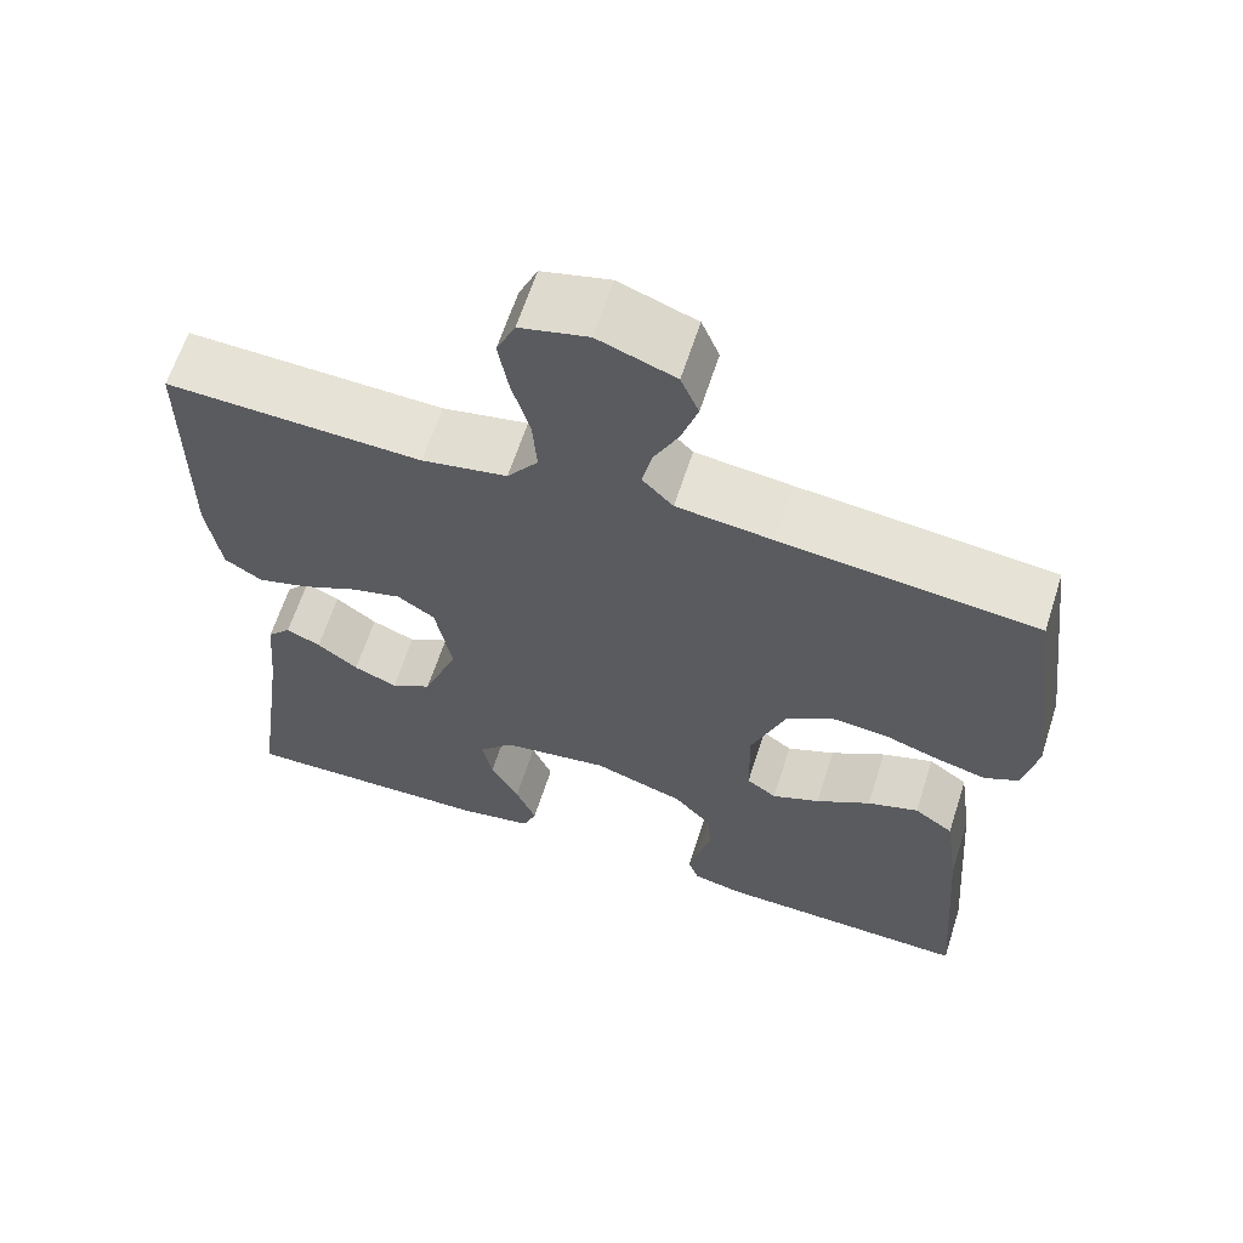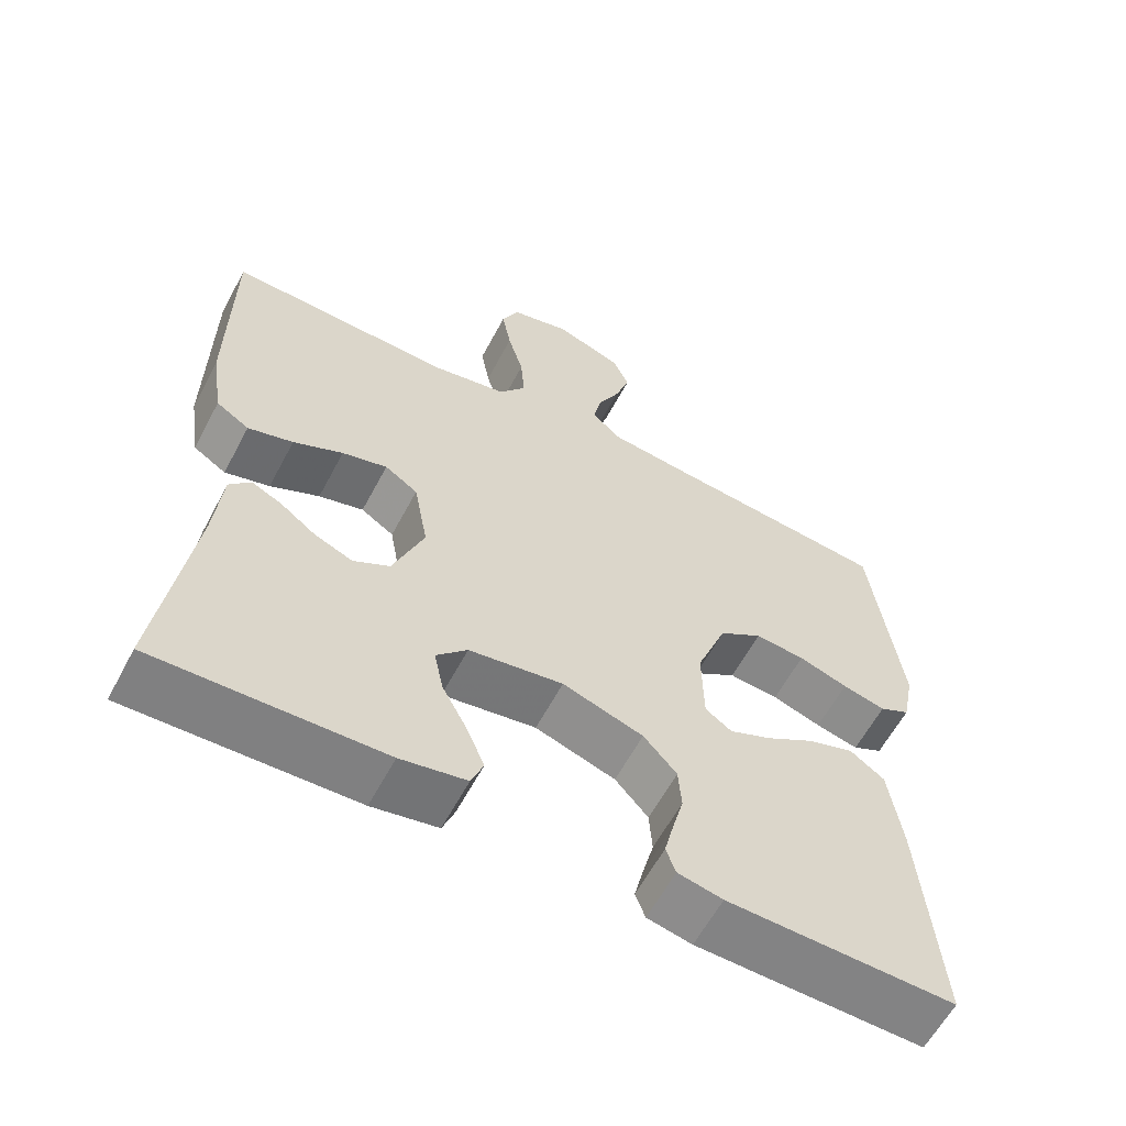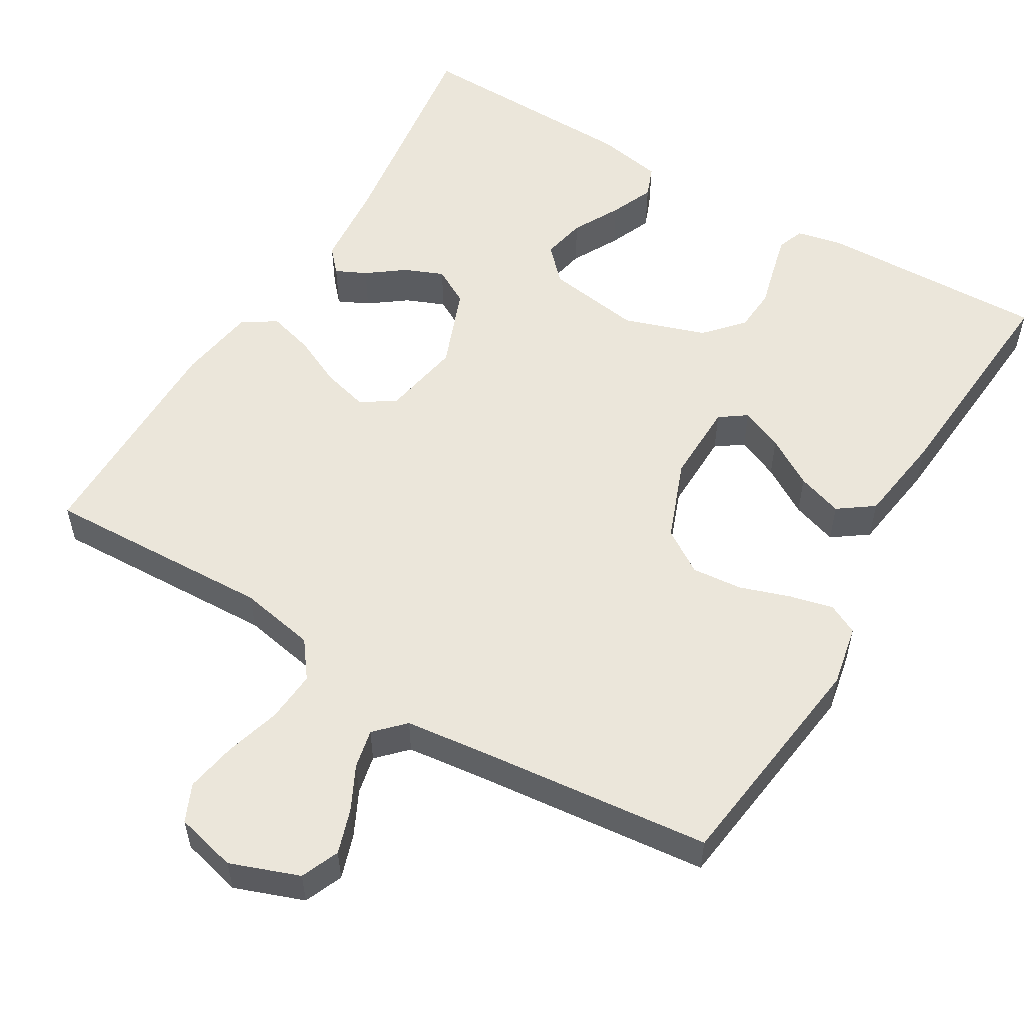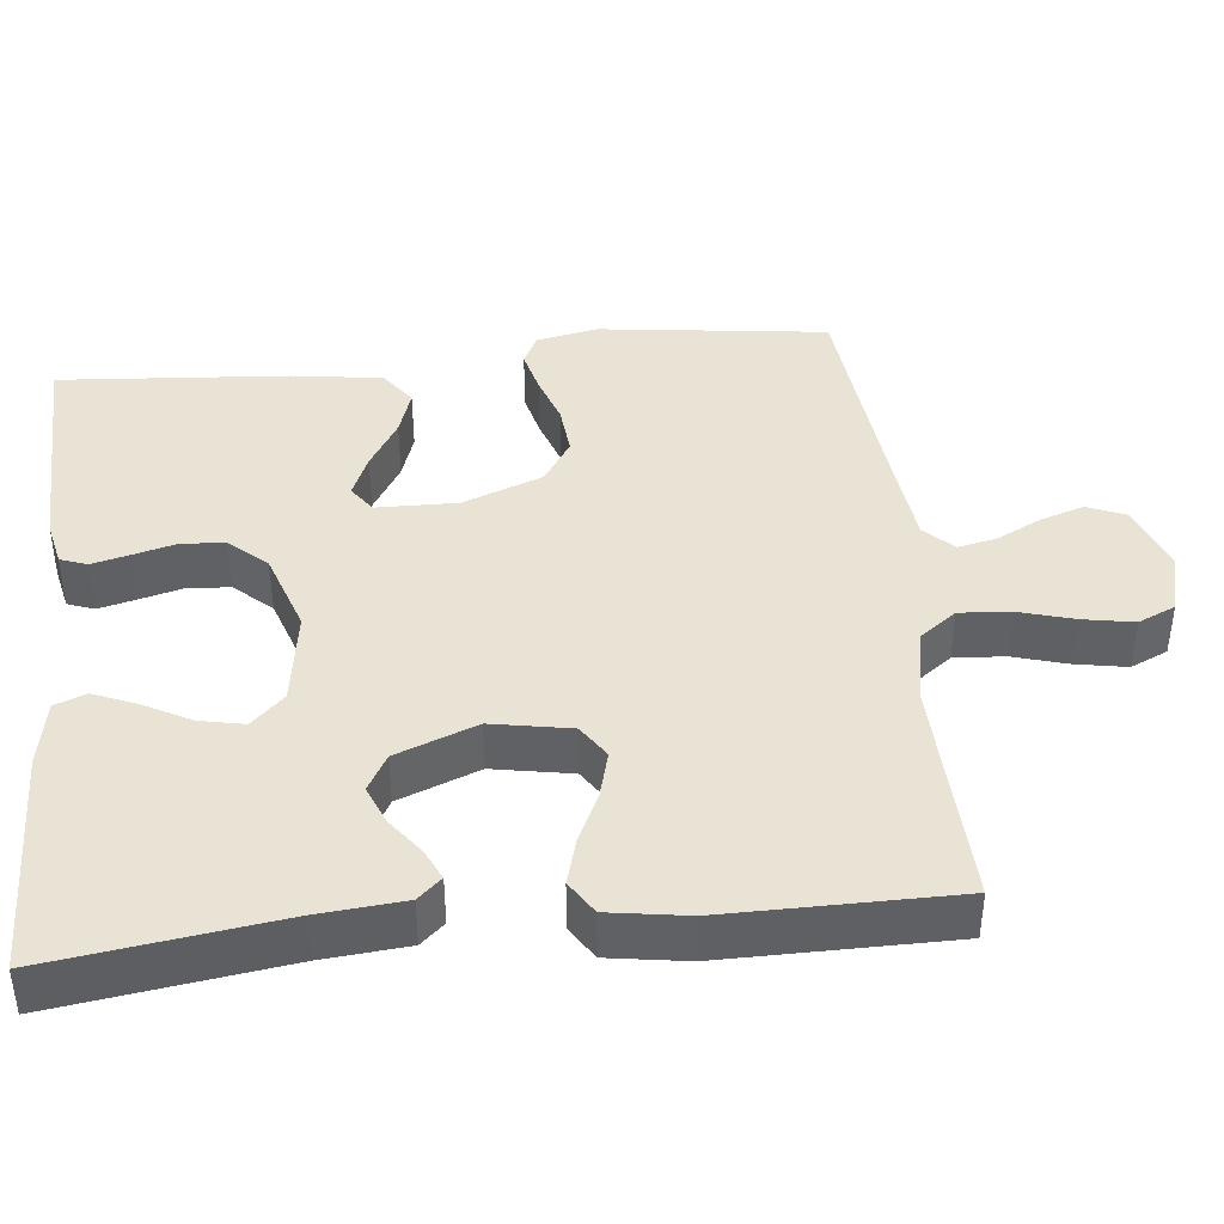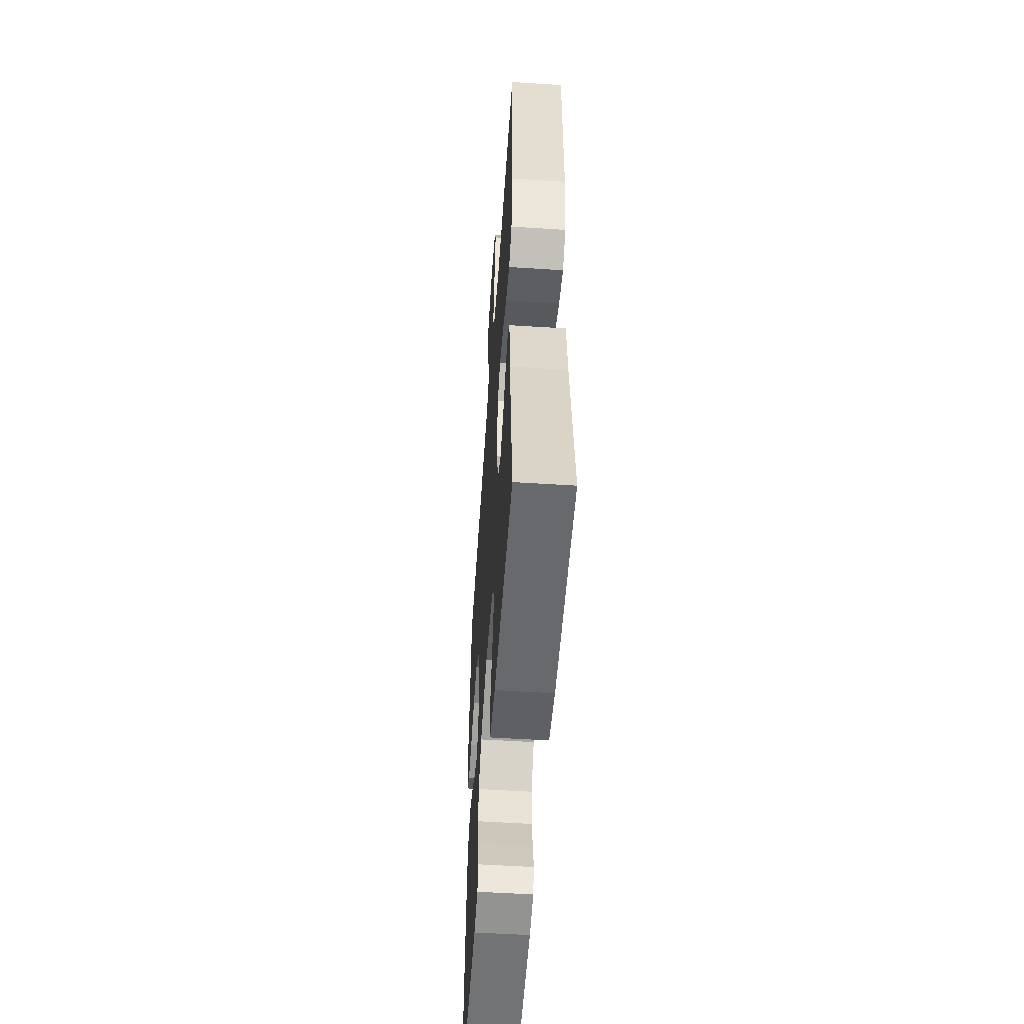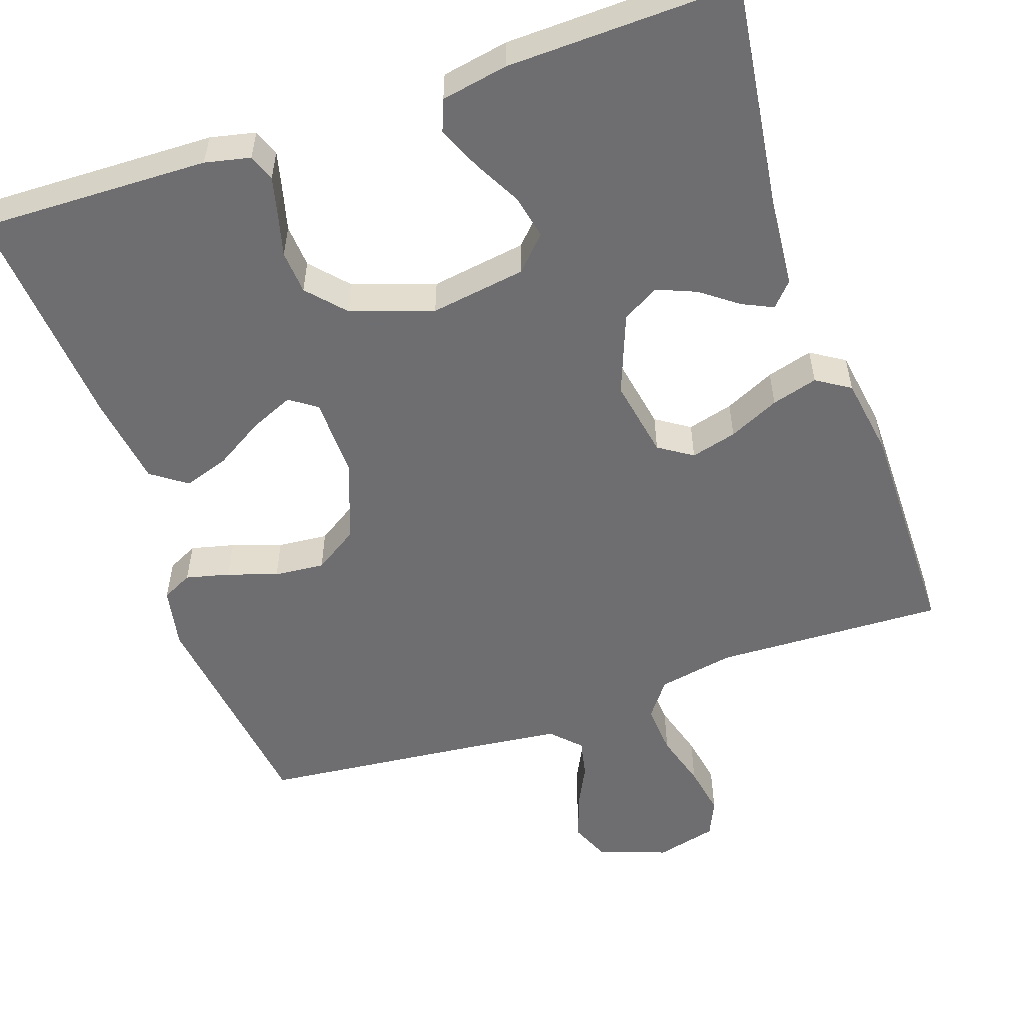
<metadata>
{"format":"obj","ext":"obj","renderer":"f3d","projection":"perspective","resolution":1024,"background":"white","views":[{"elev":63.1,"azim":17.8,"up":"+Z"},{"elev":-60.6,"azim":-27.9,"up":"+Z"},{"elev":54.9,"azim":30.8,"up":"+Y"},{"elev":41.3,"azim":-96.0,"up":"+Y"},{"elev":-54.2,"azim":-93.9,"up":"+Z"},{"elev":-54.4,"azim":-161.0,"up":"+Y"}]}
</metadata>
<code>
v -0.5 0.07 -0.5
v -0.458 0.07 -0.2
v -0.448 0.07 -0.088
v -0.42 0.07 -0.057
v -0.38 0.07 -0.076
v -0.332 0.07 -0.112
v -0.281 0.07 -0.133
v -0.233 0.07 -0.106
v -0.192 0.07 0
v -0.211 0.07 0.104
v -0.255 0.07 0.133
v -0.315 0.07 0.117
v -0.381 0.07 0.086
v -0.441 0.07 0.069
v -0.485 0.07 0.097
v -0.501 0.07 0.2
v -0.5 0.07 0.5
v -0.2 0.07 0.489
v -0.1 0.07 0.508
v -0.064 0.07 0.556
v -0.069 0.07 0.623
v -0.09 0.07 0.695
v -0.102 0.07 0.762
v -0.08 0.07 0.811
v 0 0.07 0.831
v 0.09 0.07 0.798
v 0.111 0.07 0.748
v 0.092 0.07 0.69
v 0.063 0.07 0.632
v 0.052 0.07 0.581
v 0.088 0.07 0.544
v 0.2 0.07 0.531
v 0.5 0.07 0.5
v 0.538 0.07 0.2
v 0.522 0.07 0.12
v 0.482 0.07 0.1
v 0.425 0.07 0.114
v 0.36 0.07 0.136
v 0.294 0.07 0.142
v 0.237 0.07 0.105
v 0.197 0.07 0
v 0.199 0.07 -0.106
v 0.234 0.07 -0.131
v 0.29 0.07 -0.107
v 0.354 0.07 -0.068
v 0.414 0.07 -0.048
v 0.46 0.07 -0.081
v 0.477 0.07 -0.2
v 0.5 0.07 -0.5
v 0.2 0.07 -0.492
v 0.141 0.07 -0.479
v 0.128 0.07 -0.444
v 0.14 0.07 -0.395
v 0.155 0.07 -0.338
v 0.151 0.07 -0.281
v 0.107 0.07 -0.232
v 0 0.07 -0.196
v -0.125 0.07 -0.215
v -0.166 0.07 -0.258
v -0.154 0.07 -0.316
v -0.121 0.07 -0.378
v -0.097 0.07 -0.435
v -0.113 0.07 -0.476
v -0.2 0.07 -0.492
v -0.5 0 -0.5
v -0.458 0 -0.2
v -0.448 0 -0.088
v -0.42 0 -0.057
v -0.38 0 -0.076
v -0.332 0 -0.112
v -0.281 0 -0.133
v -0.233 0 -0.106
v -0.192 0 0
v -0.211 0 0.104
v -0.255 0 0.133
v -0.315 0 0.117
v -0.381 0 0.086
v -0.441 0 0.069
v -0.485 0 0.097
v -0.501 0 0.2
v -0.5 0 0.5
v -0.2 0 0.489
v -0.1 0 0.508
v -0.064 0 0.556
v -0.069 0 0.623
v -0.09 0 0.695
v -0.102 0 0.762
v -0.08 0 0.811
v 0 0 0.831
v 0.09 0 0.798
v 0.111 0 0.748
v 0.092 0 0.69
v 0.063 0 0.632
v 0.052 0 0.581
v 0.088 0 0.544
v 0.2 0 0.531
v 0.5 0 0.5
v 0.538 0 0.2
v 0.522 0 0.12
v 0.482 0 0.1
v 0.425 0 0.114
v 0.36 0 0.136
v 0.294 0 0.142
v 0.237 0 0.105
v 0.197 0 0
v 0.199 0 -0.106
v 0.234 0 -0.131
v 0.29 0 -0.107
v 0.354 0 -0.068
v 0.414 0 -0.048
v 0.46 0 -0.081
v 0.477 0 -0.2
v 0.5 0 -0.5
v 0.2 0 -0.492
v 0.141 0 -0.479
v 0.128 0 -0.444
v 0.14 0 -0.395
v 0.155 0 -0.338
v 0.151 0 -0.281
v 0.107 0 -0.232
v 0 0 -0.196
v -0.125 0 -0.215
v -0.166 0 -0.258
v -0.154 0 -0.316
v -0.121 0 -0.378
v -0.097 0 -0.435
v -0.113 0 -0.476
v -0.2 0 -0.492
f 64 1 2
f 63 64 2
f 62 63 2
f 61 62 2
f 60 61 2
f 4 5 6
f 3 4 6
f 2 3 6
f 60 2 6
f 59 60 6
f 58 59 6 7
f 57 58 7 8
f 56 57 8 9
f 52 53 54
f 51 52 54
f 50 51 54
f 49 50 54
f 48 49 54
f 47 48 54
f 46 47 54
f 45 46 54
f 44 45 54
f 43 44 54 55
f 42 43 55 56
f 36 37 38
f 35 36 38
f 34 35 38
f 33 34 38
f 32 33 38
f 31 32 38 39
f 30 31 39 40
f 27 28 29
f 26 27 29
f 25 26 29
f 24 25 29
f 23 24 29
f 22 23 29
f 21 22 29
f 20 21 29 30
f 30 40 41
f 20 30 41
f 19 20 41
f 16 17 18
f 15 16 18
f 14 15 18
f 13 14 18
f 12 13 18
f 11 12 18 19
f 56 9 10
f 42 56 10
f 41 42 10
f 19 41 10
f 10 11 19
f 66 65 128
f 66 128 127
f 66 127 126
f 66 126 125
f 66 125 124
f 70 69 68
f 70 68 67
f 70 67 66
f 70 66 124
f 70 124 123
f 71 70 123 122
f 72 71 122 121
f 73 72 121 120
f 118 117 116
f 118 116 115
f 118 115 114
f 118 114 113
f 118 113 112
f 118 112 111
f 118 111 110
f 118 110 109
f 118 109 108
f 119 118 108 107
f 120 119 107 106
f 102 101 100
f 102 100 99
f 102 99 98
f 102 98 97
f 102 97 96
f 103 102 96 95
f 104 103 95 94
f 93 92 91
f 93 91 90
f 93 90 89
f 93 89 88
f 93 88 87
f 93 87 86
f 93 86 85
f 94 93 85 84
f 105 104 94
f 105 94 84
f 105 84 83
f 82 81 80
f 82 80 79
f 82 79 78
f 82 78 77
f 82 77 76
f 83 82 76 75
f 74 73 120
f 74 120 106
f 74 106 105
f 74 105 83
f 83 75 74
f 1 65 66 2
f 2 66 67 3
f 3 67 68 4
f 4 68 69 5
f 5 69 70 6
f 6 70 71 7
f 7 71 72 8
f 8 72 73 9
f 9 73 74 10
f 10 74 75 11
f 11 75 76 12
f 12 76 77 13
f 13 77 78 14
f 14 78 79 15
f 15 79 80 16
f 16 80 81 17
f 17 81 82 18
f 18 82 83 19
f 19 83 84 20
f 20 84 85 21
f 21 85 86 22
f 22 86 87 23
f 23 87 88 24
f 24 88 89 25
f 25 89 90 26
f 26 90 91 27
f 27 91 92 28
f 28 92 93 29
f 29 93 94 30
f 30 94 95 31
f 31 95 96 32
f 32 96 97 33
f 33 97 98 34
f 34 98 99 35
f 35 99 100 36
f 36 100 101 37
f 37 101 102 38
f 38 102 103 39
f 39 103 104 40
f 40 104 105 41
f 41 105 106 42
f 42 106 107 43
f 43 107 108 44
f 44 108 109 45
f 45 109 110 46
f 46 110 111 47
f 47 111 112 48
f 48 112 113 49
f 49 113 114 50
f 50 114 115 51
f 51 115 116 52
f 52 116 117 53
f 53 117 118 54
f 54 118 119 55
f 55 119 120 56
f 56 120 121 57
f 57 121 122 58
f 58 122 123 59
f 59 123 124 60
f 60 124 125 61
f 61 125 126 62
f 62 126 127 63
f 63 127 128 64
f 64 128 65 1

</code>
